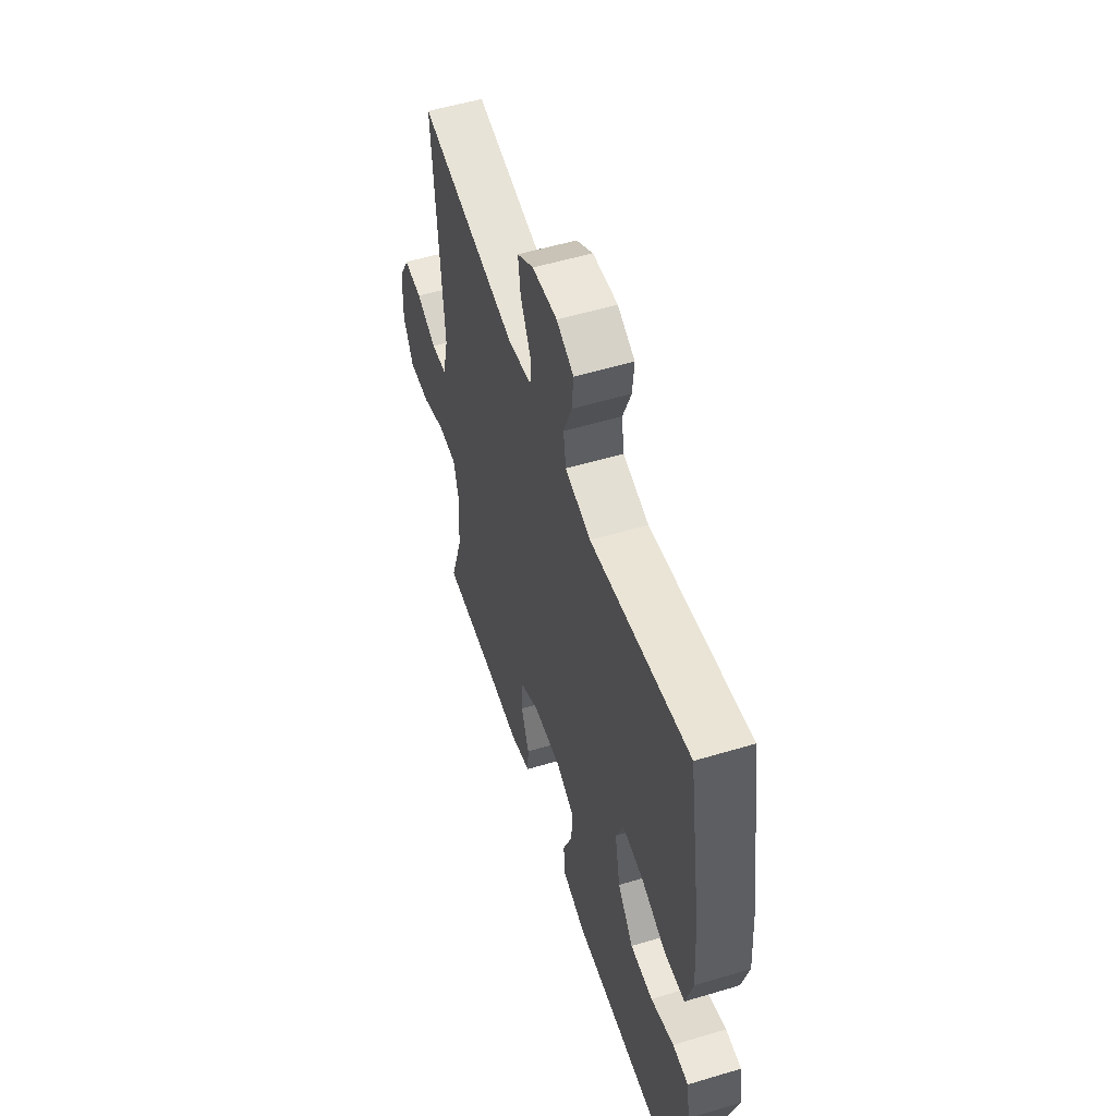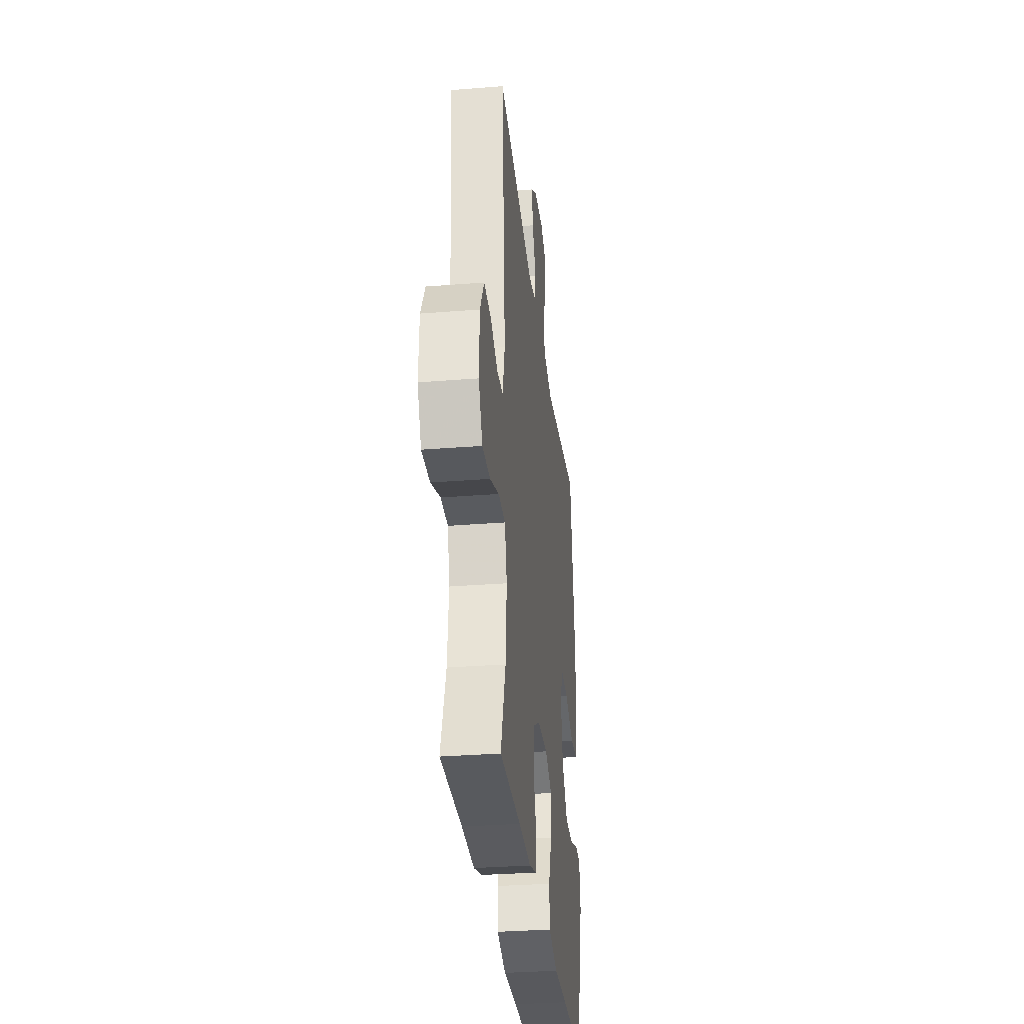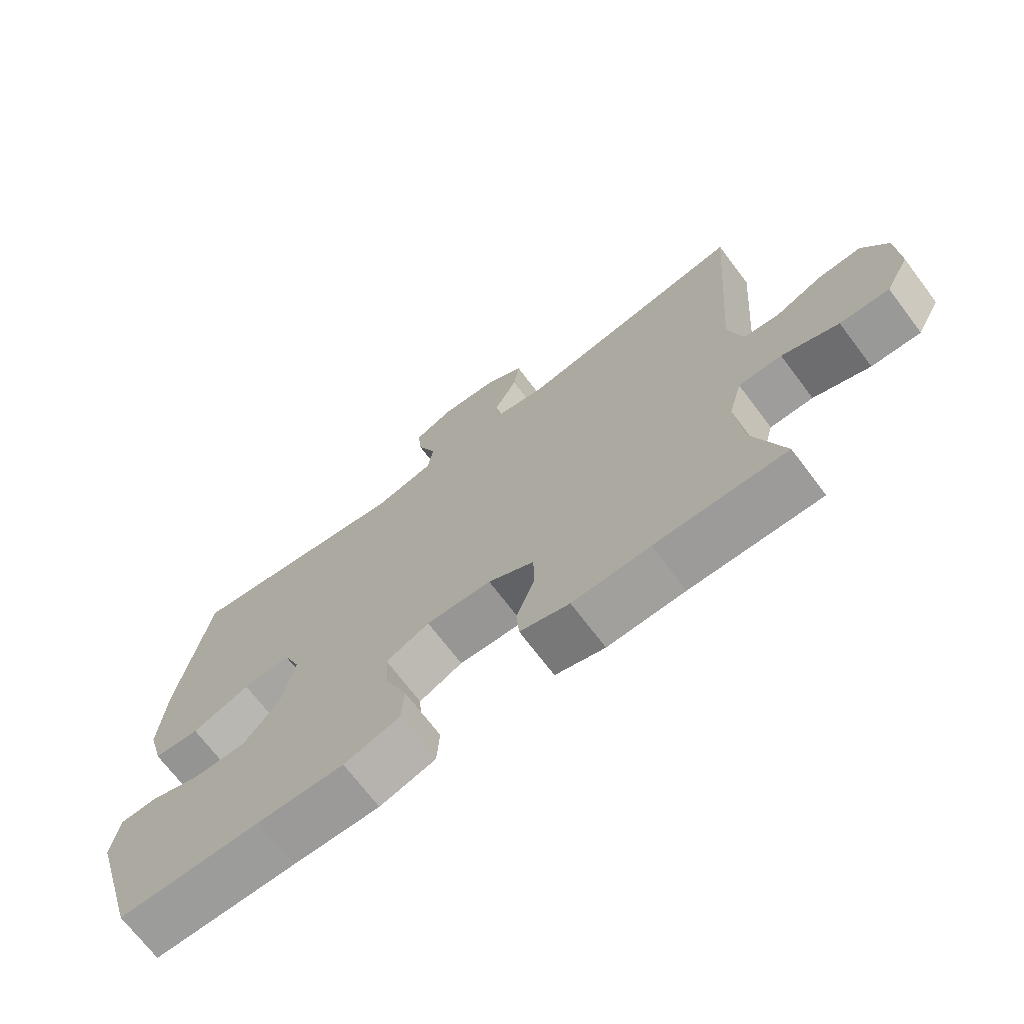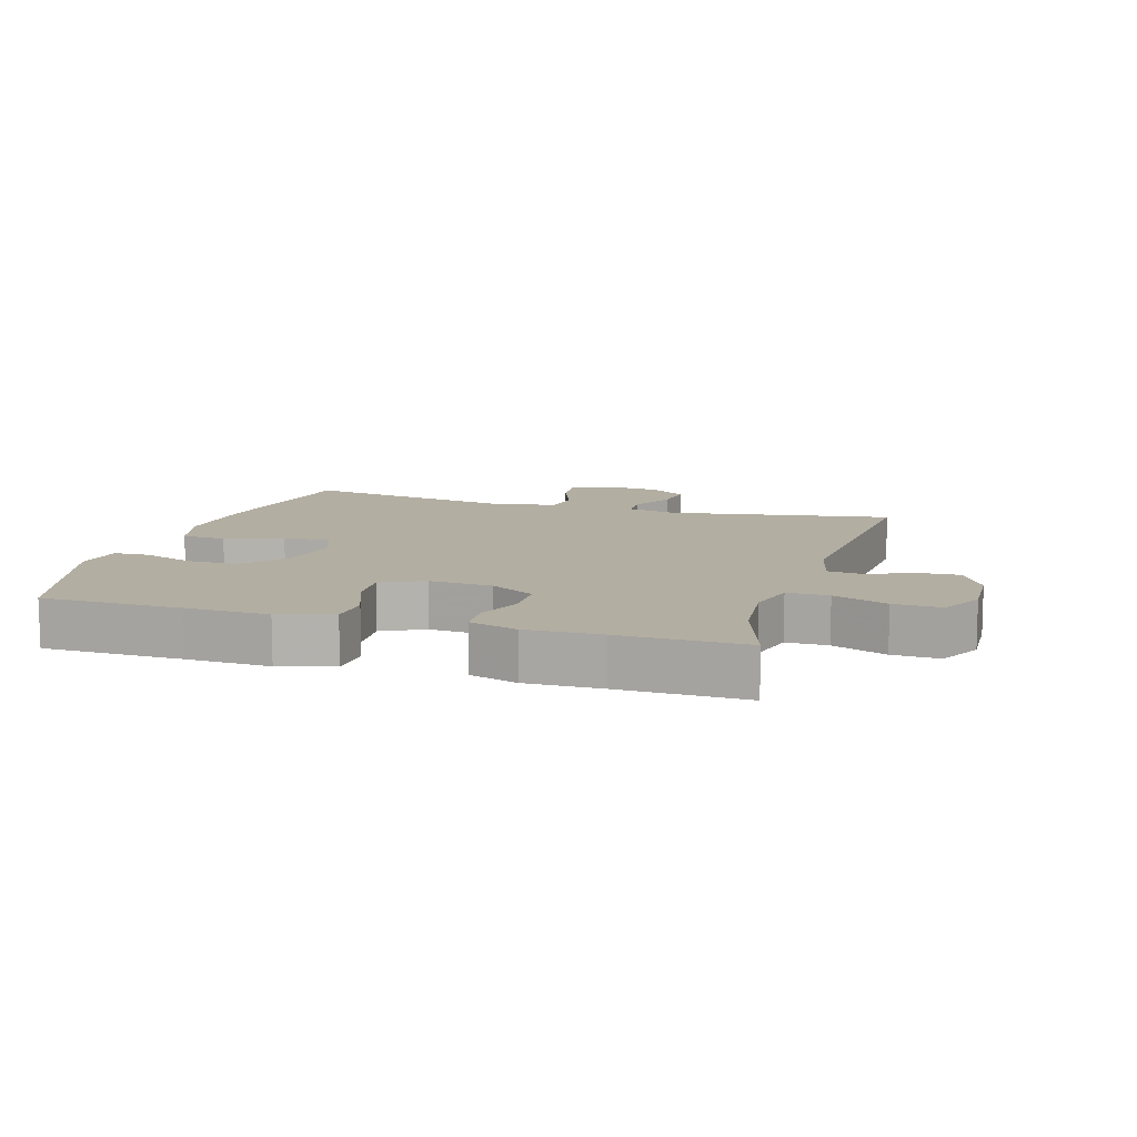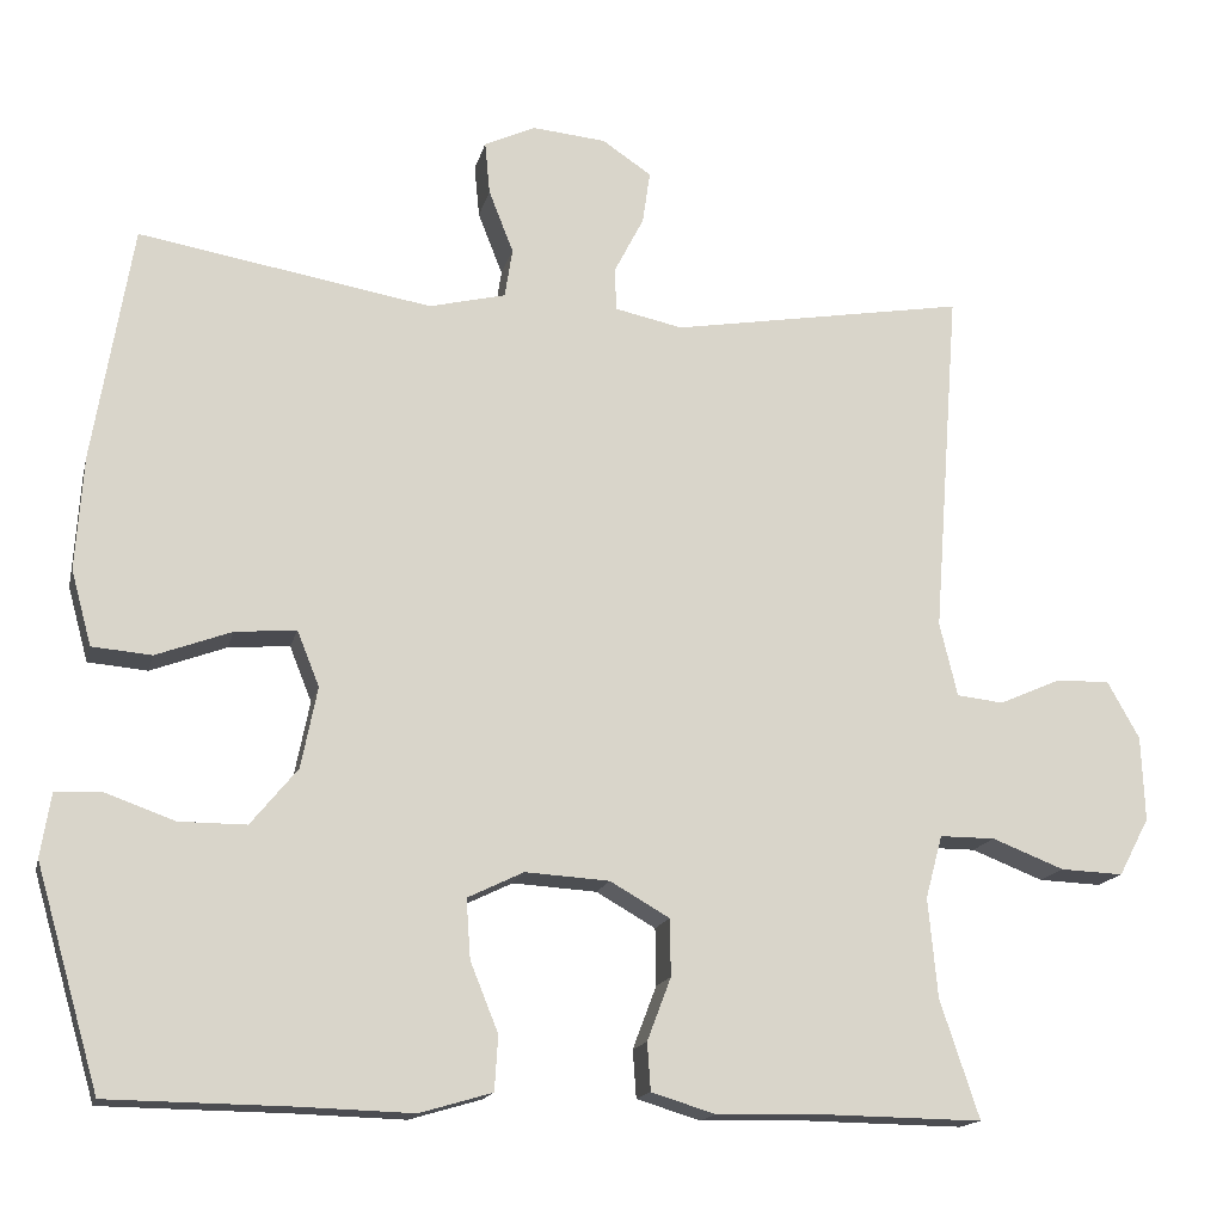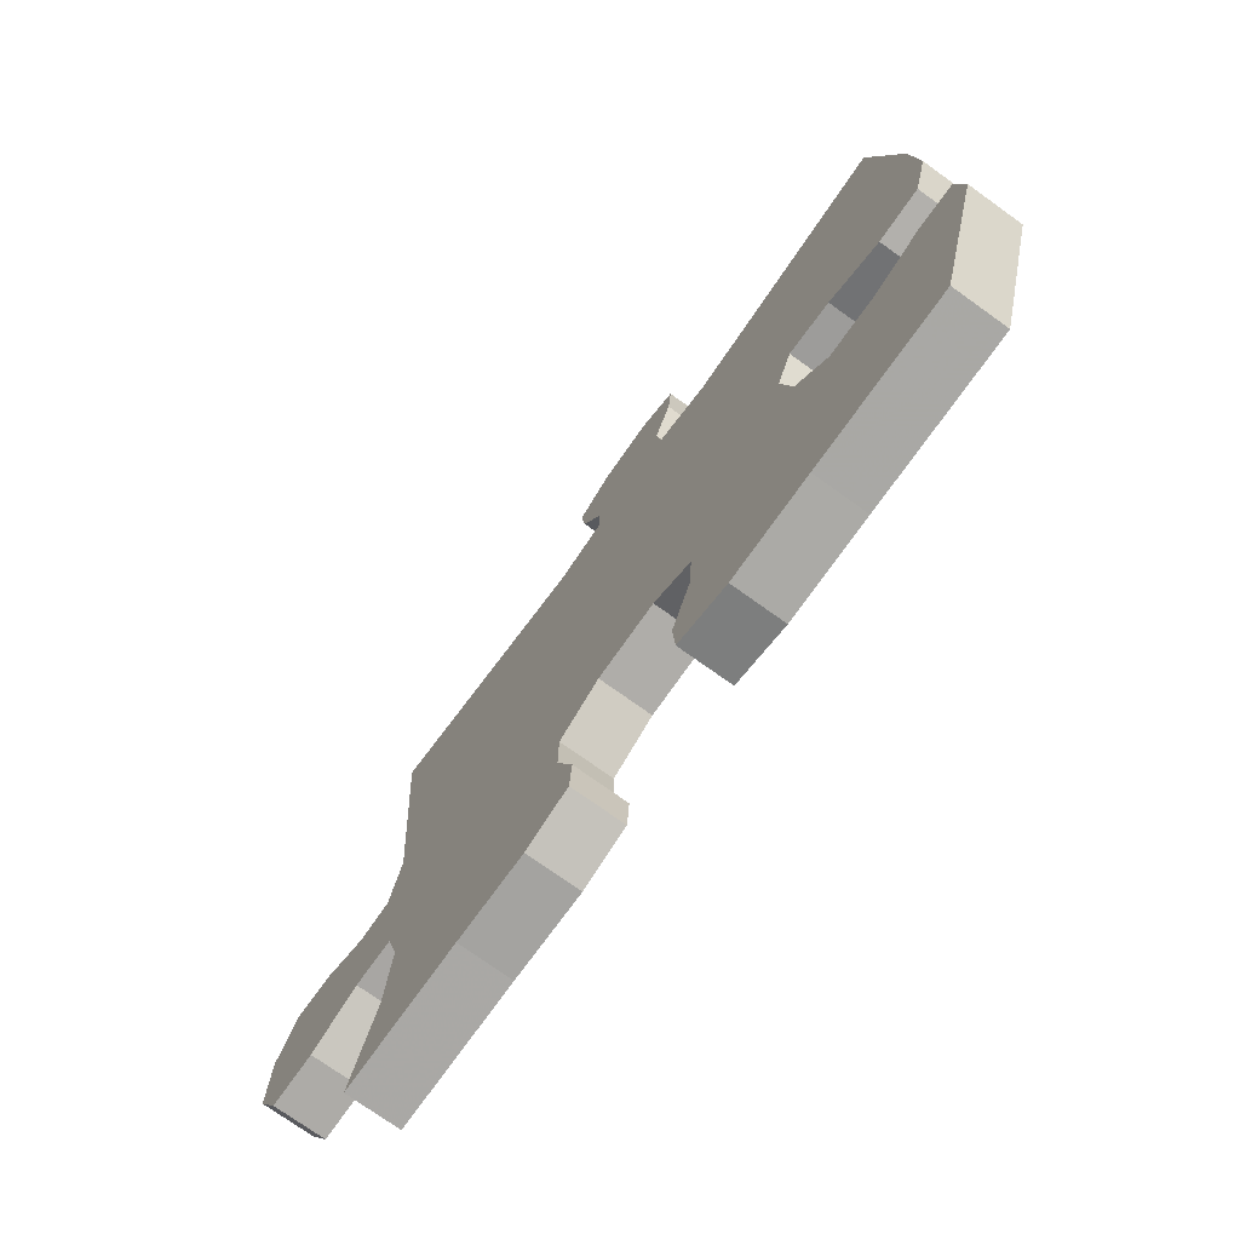
<metadata>
{"format":"obj","ext":"obj","renderer":"f3d","projection":"perspective","resolution":1024,"background":"white","views":[{"elev":54.2,"azim":72.3,"up":"+Z"},{"elev":-32.0,"azim":-83.6,"up":"+Z"},{"elev":-70.5,"azim":-142.9,"up":"+Z"},{"elev":10.8,"azim":-163.1,"up":"+Y"},{"elev":-15.9,"azim":167.0,"up":"+Z"},{"elev":-74.3,"azim":54.4,"up":"+Z"}]}
</metadata>
<code>
v -0.5 0.07 -0.5
v -0.454 0.07 -0.361
v -0.443 0.07 -0.244
v -0.463 0.07 -0.17
v -0.528 0.07 -0.17
v -0.613 0.07 -0.203
v -0.687 0.07 -0.206
v -0.723 0.07 -0.138
v -0.719 0.07 -0.038
v -0.681 0.07 0.03
v -0.616 0.07 0.027
v -0.545 0.07 -0.004
v -0.49 0.07 0.002
v -0.469 0.07 0.089
v -0.5 0.07 0.5
v -0.152 0.07 0.441
v -0.072 0.07 0.458
v -0.07 0.07 0.508
v -0.105 0.07 0.576
v -0.114 0.07 0.638
v -0.056 0.07 0.677
v 0.031 0.07 0.685
v 0.091 0.07 0.657
v 0.085 0.07 0.595
v 0.056 0.07 0.521
v 0.065 0.07 0.463
v 0.155 0.07 0.441
v 0.5 0.07 0.5
v 0.546 0.07 0.222
v 0.555 0.07 0.088
v 0.531 0.07 0
v 0.461 0.07 -0.006
v 0.372 0.07 0.027
v 0.3 0.07 0.033
v 0.274 0.07 -0.032
v 0.293 0.07 -0.127
v 0.348 0.07 -0.194
v 0.427 0.07 -0.194
v 0.508 0.07 -0.165
v 0.563 0.07 -0.167
v 0.575 0.07 -0.242
v 0.5 0.07 -0.5
v 0.283 0.07 -0.503
v 0.152 0.07 -0.507
v 0.067 0.07 -0.482
v 0.063 0.07 -0.418
v 0.096 0.07 -0.336
v 0.101 0.07 -0.266
v 0.035 0.07 -0.234
v -0.064 0.07 -0.24
v -0.134 0.07 -0.28
v -0.135 0.07 -0.347
v -0.107 0.07 -0.421
v -0.111 0.07 -0.477
v -0.186 0.07 -0.5
v -0.303 0.07 -0.497
v -0.5 0 -0.5
v -0.454 0 -0.361
v -0.443 0 -0.244
v -0.463 0 -0.17
v -0.528 0 -0.17
v -0.613 0 -0.203
v -0.687 0 -0.206
v -0.723 0 -0.138
v -0.719 0 -0.038
v -0.681 0 0.03
v -0.616 0 0.027
v -0.545 0 -0.004
v -0.49 0 0.002
v -0.469 0 0.089
v -0.5 0 0.5
v -0.152 0 0.441
v -0.072 0 0.458
v -0.07 0 0.508
v -0.105 0 0.576
v -0.114 0 0.638
v -0.056 0 0.677
v 0.031 0 0.685
v 0.091 0 0.657
v 0.085 0 0.595
v 0.056 0 0.521
v 0.065 0 0.463
v 0.155 0 0.441
v 0.5 0 0.5
v 0.546 0 0.222
v 0.555 0 0.088
v 0.531 0 0
v 0.461 0 -0.006
v 0.372 0 0.027
v 0.3 0 0.033
v 0.274 0 -0.032
v 0.293 0 -0.127
v 0.348 0 -0.194
v 0.427 0 -0.194
v 0.508 0 -0.165
v 0.563 0 -0.167
v 0.575 0 -0.242
v 0.5 0 -0.5
v 0.283 0 -0.503
v 0.152 0 -0.507
v 0.067 0 -0.482
v 0.063 0 -0.418
v 0.096 0 -0.336
v 0.101 0 -0.266
v 0.035 0 -0.234
v -0.064 0 -0.24
v -0.134 0 -0.28
v -0.135 0 -0.347
v -0.107 0 -0.421
v -0.111 0 -0.477
v -0.186 0 -0.5
v -0.303 0 -0.497
f 53 54 55 56
f 52 53 56 1
f 51 52 1 2
f 50 51 2 3
f 49 50 3 4
f 44 45 46 47
f 43 44 47 48
f 42 43 48
f 41 42 48
f 38 39 40 41
f 37 38 41 48
f 36 37 48 49
f 30 31 32 33
f 30 33 34
f 27 28 29 30
f 26 27 30 34
f 22 23 24 25
f 20 21 22 25
f 18 19 20 25
f 17 18 25 26
f 16 17 26 34
f 14 15 16 34
f 9 10 11 12
f 9 12 13
f 8 9 13
f 5 6 7 8
f 4 5 8 13
f 35 36 49 4
f 14 34 35
f 4 13 14 35
f 112 111 110 109
f 57 112 109 108
f 58 57 108 107
f 59 58 107 106
f 60 59 106 105
f 103 102 101 100
f 104 103 100 99
f 104 99 98
f 104 98 97
f 97 96 95 94
f 104 97 94 93
f 105 104 93 92
f 89 88 87 86
f 90 89 86
f 86 85 84 83
f 90 86 83 82
f 81 80 79 78
f 81 78 77 76
f 81 76 75 74
f 82 81 74 73
f 90 82 73 72
f 90 72 71 70
f 68 67 66 65
f 69 68 65
f 69 65 64
f 64 63 62 61
f 69 64 61 60
f 60 105 92 91
f 91 90 70
f 91 70 69 60
f 1 57 58 2
f 2 58 59 3
f 3 59 60 4
f 4 60 61 5
f 5 61 62 6
f 6 62 63 7
f 7 63 64 8
f 8 64 65 9
f 9 65 66 10
f 10 66 67 11
f 11 67 68 12
f 12 68 69 13
f 13 69 70 14
f 14 70 71 15
f 15 71 72 16
f 16 72 73 17
f 17 73 74 18
f 18 74 75 19
f 19 75 76 20
f 20 76 77 21
f 21 77 78 22
f 22 78 79 23
f 23 79 80 24
f 24 80 81 25
f 25 81 82 26
f 26 82 83 27
f 27 83 84 28
f 28 84 85 29
f 29 85 86 30
f 30 86 87 31
f 31 87 88 32
f 32 88 89 33
f 33 89 90 34
f 34 90 91 35
f 35 91 92 36
f 36 92 93 37
f 37 93 94 38
f 38 94 95 39
f 39 95 96 40
f 40 96 97 41
f 41 97 98 42
f 42 98 99 43
f 43 99 100 44
f 44 100 101 45
f 45 101 102 46
f 46 102 103 47
f 47 103 104 48
f 48 104 105 49
f 49 105 106 50
f 50 106 107 51
f 51 107 108 52
f 52 108 109 53
f 53 109 110 54
f 54 110 111 55
f 55 111 112 56
f 56 112 57 1

</code>
